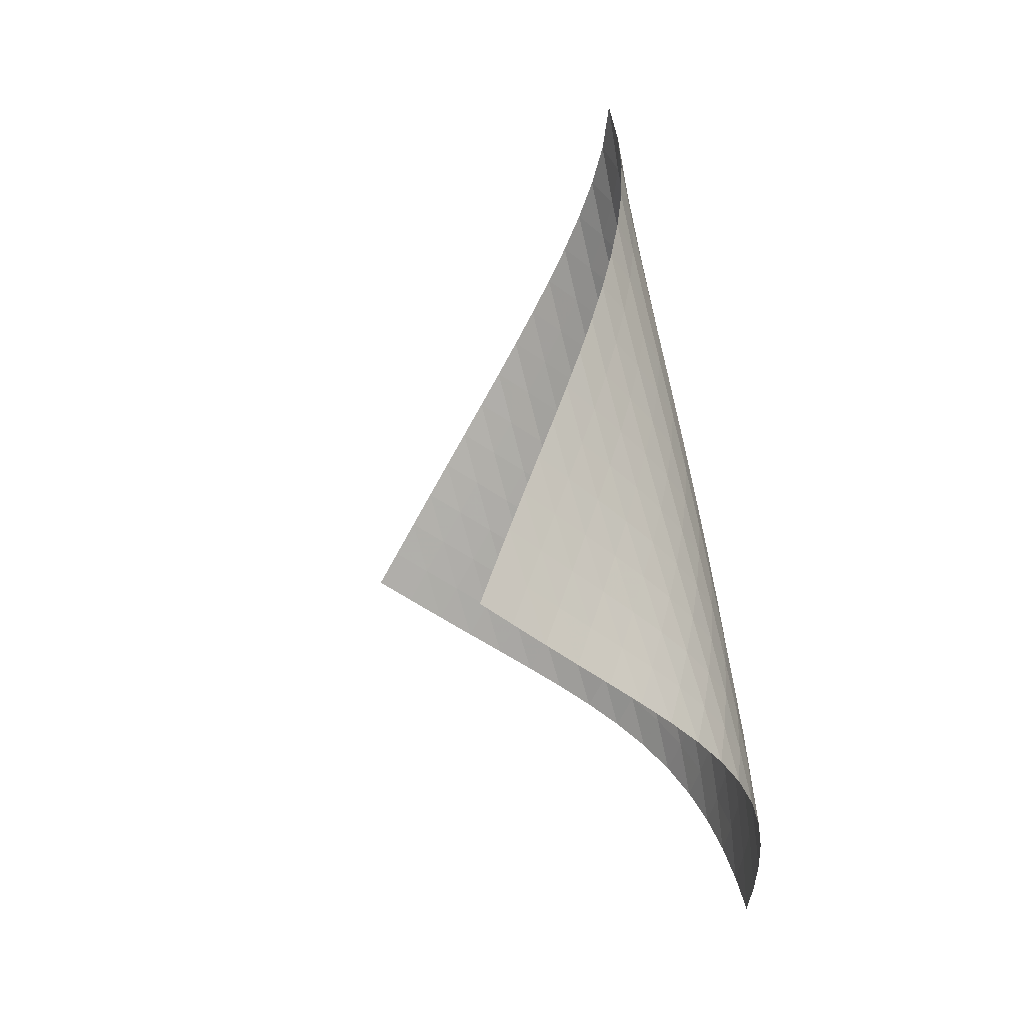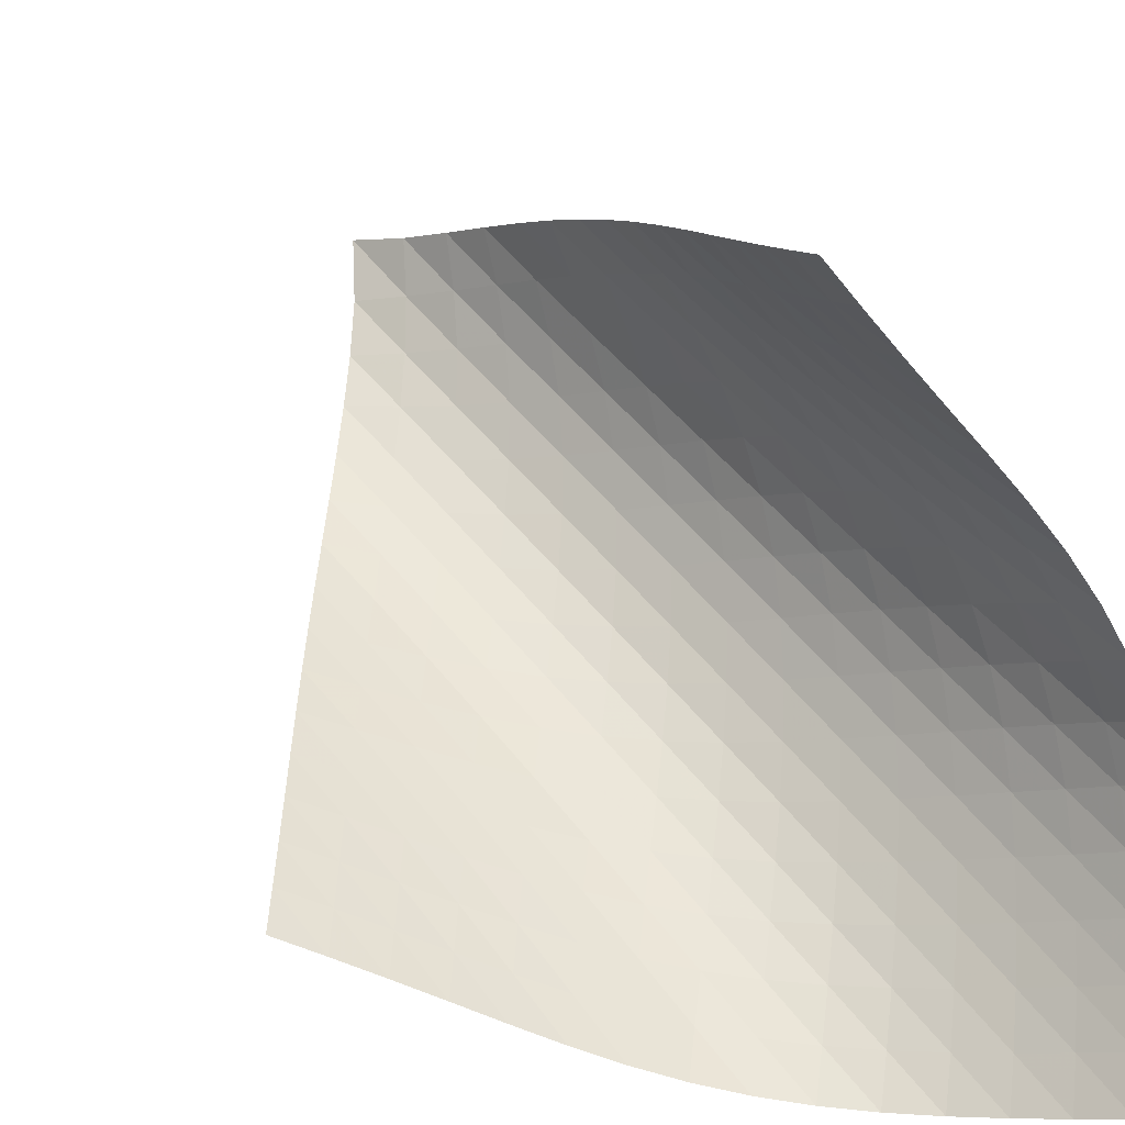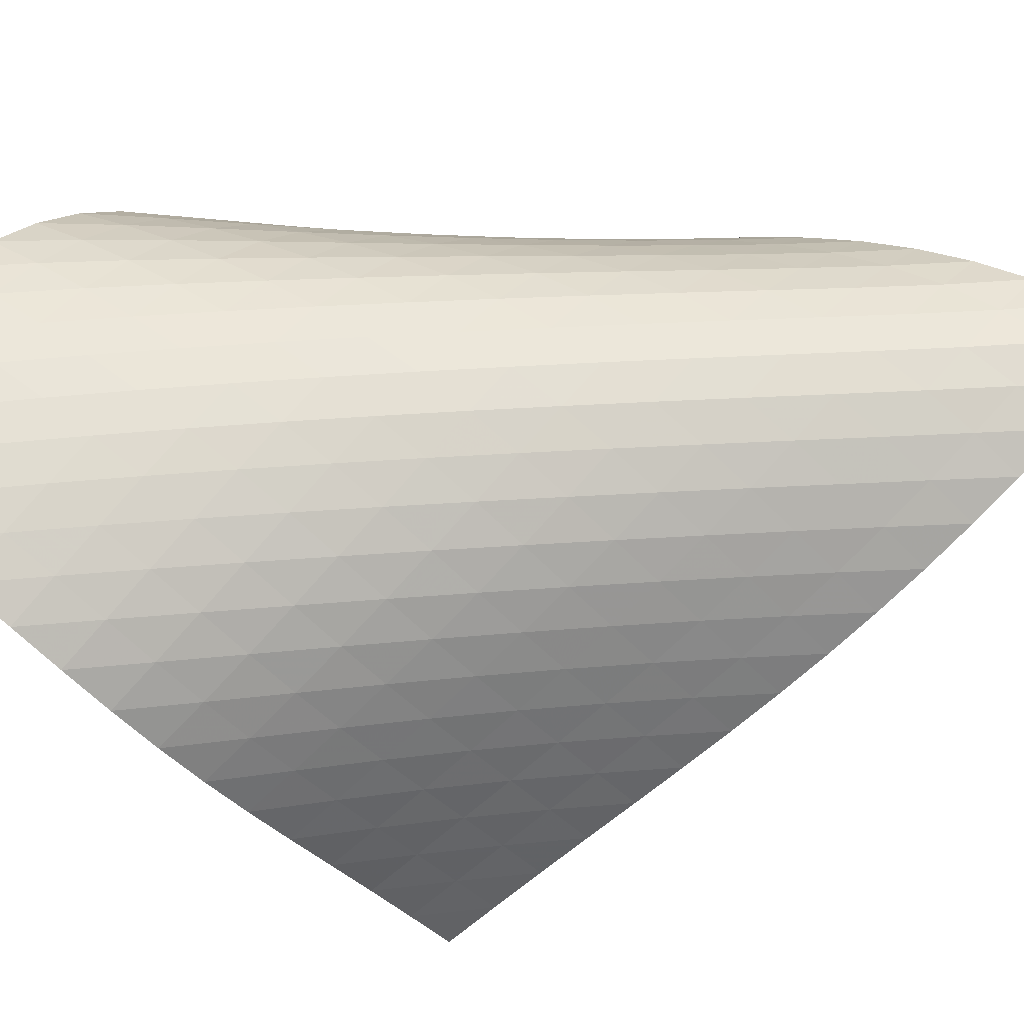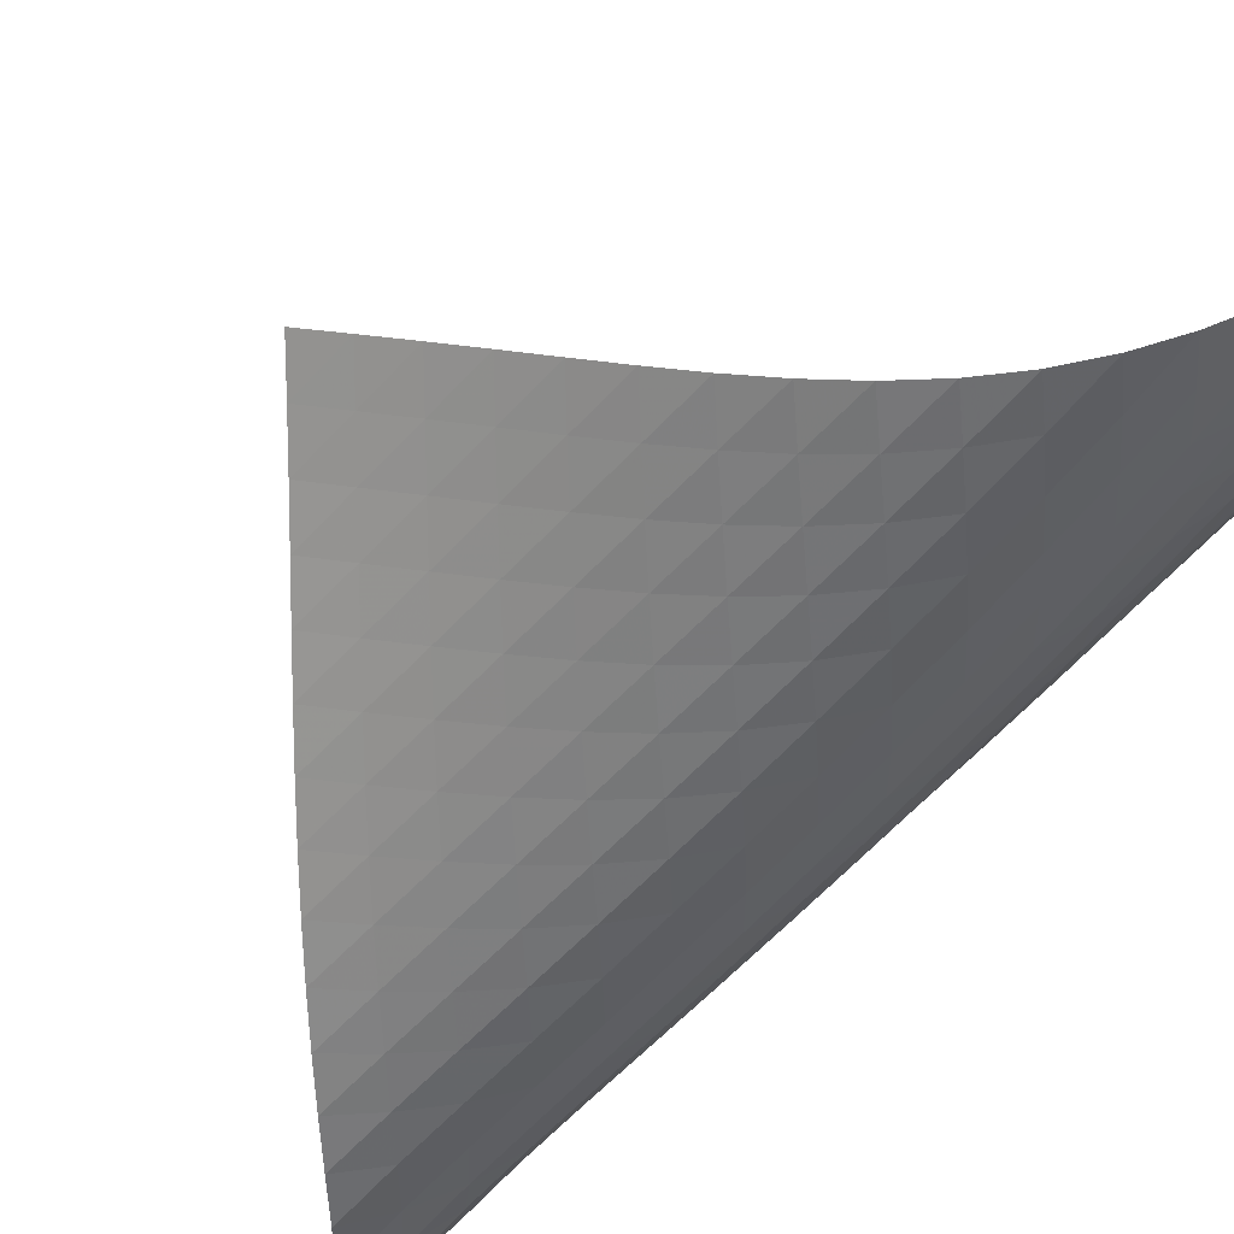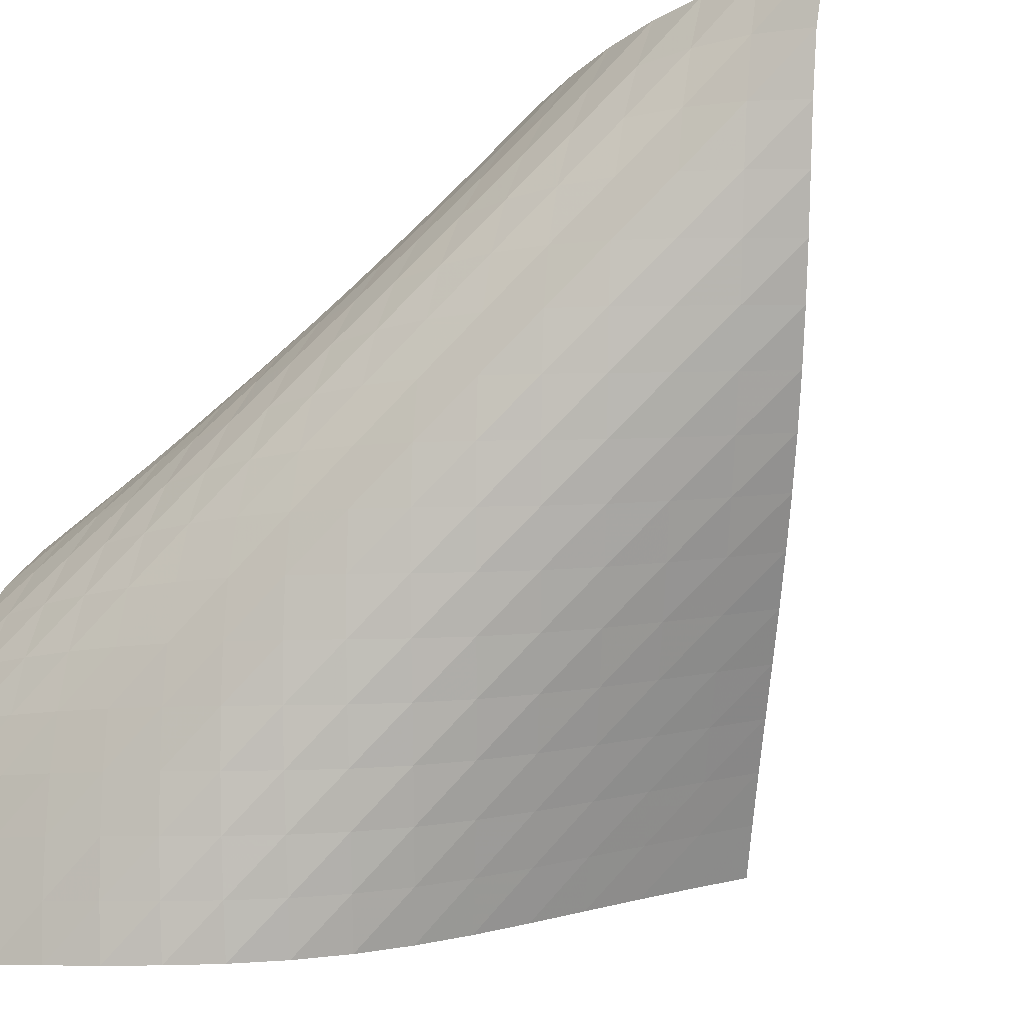
<metadata>
{"format":"obj","ext":"obj","renderer":"f3d","projection":"perspective","resolution":1024,"background":"white","views":[{"elev":0.2,"azim":31.3,"up":"+Y"},{"elev":43.6,"azim":-29.8,"up":"+Z"},{"elev":-72.1,"azim":99.3,"up":"+Z"},{"elev":-69.4,"azim":-31.7,"up":"+Z"},{"elev":-68.8,"azim":144.3,"up":"+Z"}]}
</metadata>
<code>
v -6.499 -0.05121 6.499
v -5.574 -11.14 13.53
v -13.53 -11.14 5.574
v -4.125 -18.63 4.125
v -13.07 -10.4 5.516
v -12.62 -9.666 5.45
v -12.17 -8.927 5.376
v -11.72 -8.186 5.297
v -11.26 -7.445 5.218
v -10.8 -6.706 5.149
v -10.34 -5.968 5.097
v -9.86 -5.232 5.072
v -9.375 -4.5 5.084
v -8.881 -3.77 5.142
v -8.381 -3.045 5.257
v -7.88 -2.322 5.437
v -7.387 -1.6 5.694
v -6.916 -0.8632 6.041
v -6.041 -0.8632 6.916
v -5.694 -1.6 7.387
v -5.437 -2.322 7.88
v -5.257 -3.045 8.381
v -5.142 -3.77 8.881
v -5.084 -4.5 9.375
v -5.072 -5.232 9.86
v -5.097 -5.968 10.34
v -5.149 -6.706 10.8
v -5.218 -7.445 11.26
v -5.297 -8.186 11.72
v -5.376 -8.927 12.17
v -5.45 -9.666 12.62
v -5.516 -10.4 13.07
v -5.204 -11.57 12.88
v -4.824 -12.01 12.23
v -4.432 -12.44 11.59
v -4.035 -12.87 10.95
v -3.651 -13.3 10.3
v -3.301 -13.73 9.639
v -3.011 -14.18 8.96
v -2.807 -14.66 8.267
v -2.708 -15.16 7.571
v -2.725 -15.69 6.892
v -2.853 -16.24 6.248
v -3.076 -16.82 5.649
v -3.374 -17.42 5.098
v -3.727 -18.02 4.592
v -4.592 -18.02 3.727
v -5.098 -17.42 3.374
v -5.649 -16.82 3.076
v -6.248 -16.24 2.853
v -6.892 -15.69 2.725
v -7.571 -15.16 2.708
v -8.267 -14.66 2.807
v -8.96 -14.18 3.011
v -9.639 -13.73 3.301
v -10.3 -13.3 3.651
v -10.95 -12.87 4.035
v -11.59 -12.44 4.432
v -12.23 -12.01 4.824
v -12.88 -11.57 5.204
v -6.343 -1.479 6.343
v -6.74 -2.154 5.88
v -7.192 -2.844 5.52
v -7.674 -3.546 5.25
v -8.168 -4.256 5.061
v -8.664 -4.974 4.939
v -9.157 -5.698 4.873
v -9.643 -6.426 4.853
v -10.12 -7.158 4.868
v -10.59 -7.893 4.908
v -11.05 -8.629 4.964
v -11.51 -9.366 5.027
v -11.96 -10.1 5.09
v -12.42 -10.84 5.149
v -5.88 -2.154 6.74
v -6.163 -2.759 6.163
v -6.542 -3.403 5.686
v -6.984 -4.072 5.313
v -7.461 -4.76 5.035
v -7.954 -5.462 4.838
v -8.45 -6.173 4.71
v -8.944 -6.892 4.638
v -9.431 -7.615 4.609
v -9.909 -8.343 4.614
v -10.38 -9.074 4.641
v -10.85 -9.807 4.681
v -11.31 -10.54 4.727
v -11.77 -11.27 4.775
v -5.52 -2.844 7.192
v -5.686 -3.403 6.542
v -5.961 -3.999 5.961
v -6.335 -4.631 5.478
v -6.773 -5.29 5.096
v -7.249 -5.969 4.809
v -7.742 -6.663 4.604
v -8.239 -7.368 4.467
v -8.735 -8.081 4.383
v -9.225 -8.799 4.342
v -9.708 -9.522 4.332
v -10.18 -10.25 4.342
v -10.66 -10.98 4.365
v -11.12 -11.71 4.395
v -5.25 -3.546 7.674
v -5.313 -4.072 6.984
v -5.478 -4.631 6.335
v -5.756 -5.225 5.756
v -6.128 -5.851 5.27
v -6.564 -6.503 4.881
v -7.039 -7.175 4.584
v -7.532 -7.861 4.366
v -8.032 -8.559 4.214
v -8.531 -9.265 4.114
v -9.026 -9.978 4.055
v -9.514 -10.69 4.025
v -9.997 -11.42 4.014
v -10.48 -12.14 4.018
v -5.061 -4.256 8.168
v -5.035 -4.76 7.461
v -5.096 -5.29 6.773
v -5.27 -5.851 6.128
v -5.553 -6.444 5.553
v -5.926 -7.067 5.066
v -6.361 -7.713 4.671
v -6.833 -8.379 4.362
v -7.327 -9.058 4.128
v -7.829 -9.748 3.956
v -8.332 -10.45 3.835
v -8.832 -11.15 3.751
v -9.327 -11.86 3.695
v -9.817 -12.58 3.662
v -4.939 -4.974 8.664
v -4.838 -5.462 7.954
v -4.809 -5.969 7.249
v -4.881 -6.503 6.564
v -5.066 -7.067 5.926
v -5.356 -7.661 5.356
v -5.73 -8.281 4.869
v -6.163 -8.923 4.468
v -6.634 -9.582 4.145
v -7.127 -10.25 3.892
v -7.63 -10.94 3.697
v -8.137 -11.62 3.547
v -8.642 -12.32 3.435
v -9.144 -13.02 3.352
v -4.873 -5.698 9.157
v -4.71 -6.173 8.45
v -4.604 -6.663 7.742
v -4.584 -7.175 7.039
v -4.671 -7.713 6.361
v -4.869 -8.281 5.73
v -5.167 -8.877 5.167
v -5.542 -9.495 4.68
v -5.974 -10.13 4.272
v -6.442 -10.79 3.935
v -6.933 -11.45 3.66
v -7.436 -12.12 3.437
v -7.945 -12.8 3.257
v -8.454 -13.49 3.114
v -4.853 -6.426 9.643
v -4.638 -6.892 8.944
v -4.467 -7.368 8.239
v -4.366 -7.861 7.532
v -4.362 -8.379 6.833
v -4.468 -8.923 6.163
v -4.68 -9.495 5.542
v -4.986 -10.09 4.986
v -5.364 -10.71 4.501
v -5.793 -11.34 4.085
v -6.258 -11.99 3.733
v -6.745 -12.64 3.434
v -7.246 -13.31 3.181
v -7.755 -13.98 2.971
v -4.868 -7.158 10.12
v -4.609 -7.615 9.431
v -4.383 -8.081 8.735
v -4.214 -8.559 8.032
v -4.128 -9.058 7.327
v -4.145 -9.582 6.634
v -4.272 -10.13 5.974
v -4.501 -10.71 5.364
v -4.815 -11.31 4.815
v -5.195 -11.93 4.332
v -5.623 -12.55 3.909
v -6.083 -13.19 3.54
v -6.565 -13.84 3.217
v -7.063 -14.49 2.938
v -4.908 -7.893 10.59
v -4.614 -8.343 9.909
v -4.342 -8.799 9.225
v -4.114 -9.265 8.531
v -3.956 -9.748 7.829
v -3.892 -10.25 7.127
v -3.935 -10.79 6.442
v -4.085 -11.34 5.793
v -4.332 -11.93 5.195
v -4.656 -12.53 4.656
v -5.039 -13.14 4.175
v -5.464 -13.77 3.745
v -5.919 -14.4 3.361
v -6.396 -15.04 3.019
v -4.964 -8.629 11.05
v -4.641 -9.074 10.38
v -4.332 -9.522 9.708
v -4.055 -9.978 9.026
v -3.835 -10.45 8.332
v -3.697 -10.94 7.63
v -3.66 -11.45 6.933
v -3.733 -11.99 6.258
v -3.909 -12.55 5.623
v -4.175 -13.14 5.039
v -4.51 -13.74 4.51
v -4.897 -14.36 4.031
v -5.32 -14.98 3.597
v -5.771 -15.61 3.204
v -5.027 -9.366 11.51
v -4.681 -9.807 10.85
v -4.342 -10.25 10.18
v -4.025 -10.69 9.514
v -3.751 -11.15 8.832
v -3.547 -11.62 8.137
v -3.437 -12.12 7.436
v -3.434 -12.64 6.745
v -3.54 -13.19 6.083
v -3.745 -13.77 5.464
v -4.031 -14.36 4.897
v -4.379 -14.96 4.379
v -4.771 -15.58 3.906
v -5.196 -16.2 3.472
v -5.09 -10.1 11.96
v -4.727 -10.54 11.31
v -4.365 -10.98 10.66
v -4.014 -11.42 9.997
v -3.695 -11.86 9.327
v -3.435 -12.32 8.642
v -3.257 -12.8 7.945
v -3.181 -13.31 7.246
v -3.217 -13.84 6.565
v -3.361 -14.4 5.919
v -3.597 -14.98 5.32
v -3.906 -15.58 4.771
v -4.267 -16.19 4.267
v -4.668 -16.8 3.803
v -5.149 -10.84 12.42
v -4.775 -11.27 11.77
v -4.395 -11.71 11.12
v -4.018 -12.14 10.48
v -3.662 -12.58 9.817
v -3.352 -13.02 9.144
v -3.114 -13.49 8.454
v -2.971 -13.98 7.755
v -2.938 -14.49 7.063
v -3.019 -15.04 6.396
v -3.204 -15.61 5.771
v -3.472 -16.2 5.196
v -3.803 -16.8 4.668
v -4.181 -17.41 4.181
f 256 46 4
f 256 4 47
f 5 74 60
f 5 60 3
f 74 88 59
f 74 59 60
f 88 102 58
f 88 58 59
f 102 116 57
f 102 57 58
f 116 130 56
f 116 56 57
f 130 144 55
f 130 55 56
f 144 158 54
f 144 54 55
f 158 172 53
f 158 53 54
f 172 186 52
f 172 52 53
f 186 200 51
f 186 51 52
f 200 214 50
f 200 50 51
f 214 228 49
f 214 49 50
f 228 242 48
f 228 48 49
f 242 256 47
f 242 47 48
f 1 19 61
f 1 61 18
f 18 61 62
f 18 62 17
f 17 62 63
f 17 63 16
f 16 63 64
f 16 64 15
f 15 64 65
f 15 65 14
f 14 65 66
f 14 66 13
f 13 66 67
f 13 67 12
f 12 67 68
f 12 68 11
f 11 68 69
f 11 69 10
f 10 69 70
f 10 70 9
f 9 70 71
f 9 71 8
f 8 71 72
f 8 72 7
f 7 72 73
f 7 73 6
f 6 73 74
f 6 74 5
f 19 20 75
f 19 75 61
f 61 75 76
f 61 76 62
f 62 76 77
f 62 77 63
f 63 77 78
f 63 78 64
f 64 78 79
f 64 79 65
f 65 79 80
f 65 80 66
f 66 80 81
f 66 81 67
f 67 81 82
f 67 82 68
f 68 82 83
f 68 83 69
f 69 83 84
f 69 84 70
f 70 84 85
f 70 85 71
f 71 85 86
f 71 86 72
f 72 86 87
f 72 87 73
f 73 87 88
f 73 88 74
f 20 21 89
f 20 89 75
f 75 89 90
f 75 90 76
f 76 90 91
f 76 91 77
f 77 91 92
f 77 92 78
f 78 92 93
f 78 93 79
f 79 93 94
f 79 94 80
f 80 94 95
f 80 95 81
f 81 95 96
f 81 96 82
f 82 96 97
f 82 97 83
f 83 97 98
f 83 98 84
f 84 98 99
f 84 99 85
f 85 99 100
f 85 100 86
f 86 100 101
f 86 101 87
f 87 101 102
f 87 102 88
f 21 22 103
f 21 103 89
f 89 103 104
f 89 104 90
f 90 104 105
f 90 105 91
f 91 105 106
f 91 106 92
f 92 106 107
f 92 107 93
f 93 107 108
f 93 108 94
f 94 108 109
f 94 109 95
f 95 109 110
f 95 110 96
f 96 110 111
f 96 111 97
f 97 111 112
f 97 112 98
f 98 112 113
f 98 113 99
f 99 113 114
f 99 114 100
f 100 114 115
f 100 115 101
f 101 115 116
f 101 116 102
f 22 23 117
f 22 117 103
f 103 117 118
f 103 118 104
f 104 118 119
f 104 119 105
f 105 119 120
f 105 120 106
f 106 120 121
f 106 121 107
f 107 121 122
f 107 122 108
f 108 122 123
f 108 123 109
f 109 123 124
f 109 124 110
f 110 124 125
f 110 125 111
f 111 125 126
f 111 126 112
f 112 126 127
f 112 127 113
f 113 127 128
f 113 128 114
f 114 128 129
f 114 129 115
f 115 129 130
f 115 130 116
f 23 24 131
f 23 131 117
f 117 131 132
f 117 132 118
f 118 132 133
f 118 133 119
f 119 133 134
f 119 134 120
f 120 134 135
f 120 135 121
f 121 135 136
f 121 136 122
f 122 136 137
f 122 137 123
f 123 137 138
f 123 138 124
f 124 138 139
f 124 139 125
f 125 139 140
f 125 140 126
f 126 140 141
f 126 141 127
f 127 141 142
f 127 142 128
f 128 142 143
f 128 143 129
f 129 143 144
f 129 144 130
f 24 25 145
f 24 145 131
f 131 145 146
f 131 146 132
f 132 146 147
f 132 147 133
f 133 147 148
f 133 148 134
f 134 148 149
f 134 149 135
f 135 149 150
f 135 150 136
f 136 150 151
f 136 151 137
f 137 151 152
f 137 152 138
f 138 152 153
f 138 153 139
f 139 153 154
f 139 154 140
f 140 154 155
f 140 155 141
f 141 155 156
f 141 156 142
f 142 156 157
f 142 157 143
f 143 157 158
f 143 158 144
f 25 26 159
f 25 159 145
f 145 159 160
f 145 160 146
f 146 160 161
f 146 161 147
f 147 161 162
f 147 162 148
f 148 162 163
f 148 163 149
f 149 163 164
f 149 164 150
f 150 164 165
f 150 165 151
f 151 165 166
f 151 166 152
f 152 166 167
f 152 167 153
f 153 167 168
f 153 168 154
f 154 168 169
f 154 169 155
f 155 169 170
f 155 170 156
f 156 170 171
f 156 171 157
f 157 171 172
f 157 172 158
f 26 27 173
f 26 173 159
f 159 173 174
f 159 174 160
f 160 174 175
f 160 175 161
f 161 175 176
f 161 176 162
f 162 176 177
f 162 177 163
f 163 177 178
f 163 178 164
f 164 178 179
f 164 179 165
f 165 179 180
f 165 180 166
f 166 180 181
f 166 181 167
f 167 181 182
f 167 182 168
f 168 182 183
f 168 183 169
f 169 183 184
f 169 184 170
f 170 184 185
f 170 185 171
f 171 185 186
f 171 186 172
f 27 28 187
f 27 187 173
f 173 187 188
f 173 188 174
f 174 188 189
f 174 189 175
f 175 189 190
f 175 190 176
f 176 190 191
f 176 191 177
f 177 191 192
f 177 192 178
f 178 192 193
f 178 193 179
f 179 193 194
f 179 194 180
f 180 194 195
f 180 195 181
f 181 195 196
f 181 196 182
f 182 196 197
f 182 197 183
f 183 197 198
f 183 198 184
f 184 198 199
f 184 199 185
f 185 199 200
f 185 200 186
f 28 29 201
f 28 201 187
f 187 201 202
f 187 202 188
f 188 202 203
f 188 203 189
f 189 203 204
f 189 204 190
f 190 204 205
f 190 205 191
f 191 205 206
f 191 206 192
f 192 206 207
f 192 207 193
f 193 207 208
f 193 208 194
f 194 208 209
f 194 209 195
f 195 209 210
f 195 210 196
f 196 210 211
f 196 211 197
f 197 211 212
f 197 212 198
f 198 212 213
f 198 213 199
f 199 213 214
f 199 214 200
f 29 30 215
f 29 215 201
f 201 215 216
f 201 216 202
f 202 216 217
f 202 217 203
f 203 217 218
f 203 218 204
f 204 218 219
f 204 219 205
f 205 219 220
f 205 220 206
f 206 220 221
f 206 221 207
f 207 221 222
f 207 222 208
f 208 222 223
f 208 223 209
f 209 223 224
f 209 224 210
f 210 224 225
f 210 225 211
f 211 225 226
f 211 226 212
f 212 226 227
f 212 227 213
f 213 227 228
f 213 228 214
f 30 31 229
f 30 229 215
f 215 229 230
f 215 230 216
f 216 230 231
f 216 231 217
f 217 231 232
f 217 232 218
f 218 232 233
f 218 233 219
f 219 233 234
f 219 234 220
f 220 234 235
f 220 235 221
f 221 235 236
f 221 236 222
f 222 236 237
f 222 237 223
f 223 237 238
f 223 238 224
f 224 238 239
f 224 239 225
f 225 239 240
f 225 240 226
f 226 240 241
f 226 241 227
f 227 241 242
f 227 242 228
f 31 32 243
f 31 243 229
f 229 243 244
f 229 244 230
f 230 244 245
f 230 245 231
f 231 245 246
f 231 246 232
f 232 246 247
f 232 247 233
f 233 247 248
f 233 248 234
f 234 248 249
f 234 249 235
f 235 249 250
f 235 250 236
f 236 250 251
f 236 251 237
f 237 251 252
f 237 252 238
f 238 252 253
f 238 253 239
f 239 253 254
f 239 254 240
f 240 254 255
f 240 255 241
f 241 255 256
f 241 256 242
f 32 2 33
f 32 33 243
f 243 33 34
f 243 34 244
f 244 34 35
f 244 35 245
f 245 35 36
f 245 36 246
f 246 36 37
f 246 37 247
f 247 37 38
f 247 38 248
f 248 38 39
f 248 39 249
f 249 39 40
f 249 40 250
f 250 40 41
f 250 41 251
f 251 41 42
f 251 42 252
f 252 42 43
f 252 43 253
f 253 43 44
f 253 44 254
f 254 44 45
f 254 45 255
f 255 45 46
f 255 46 256

</code>
